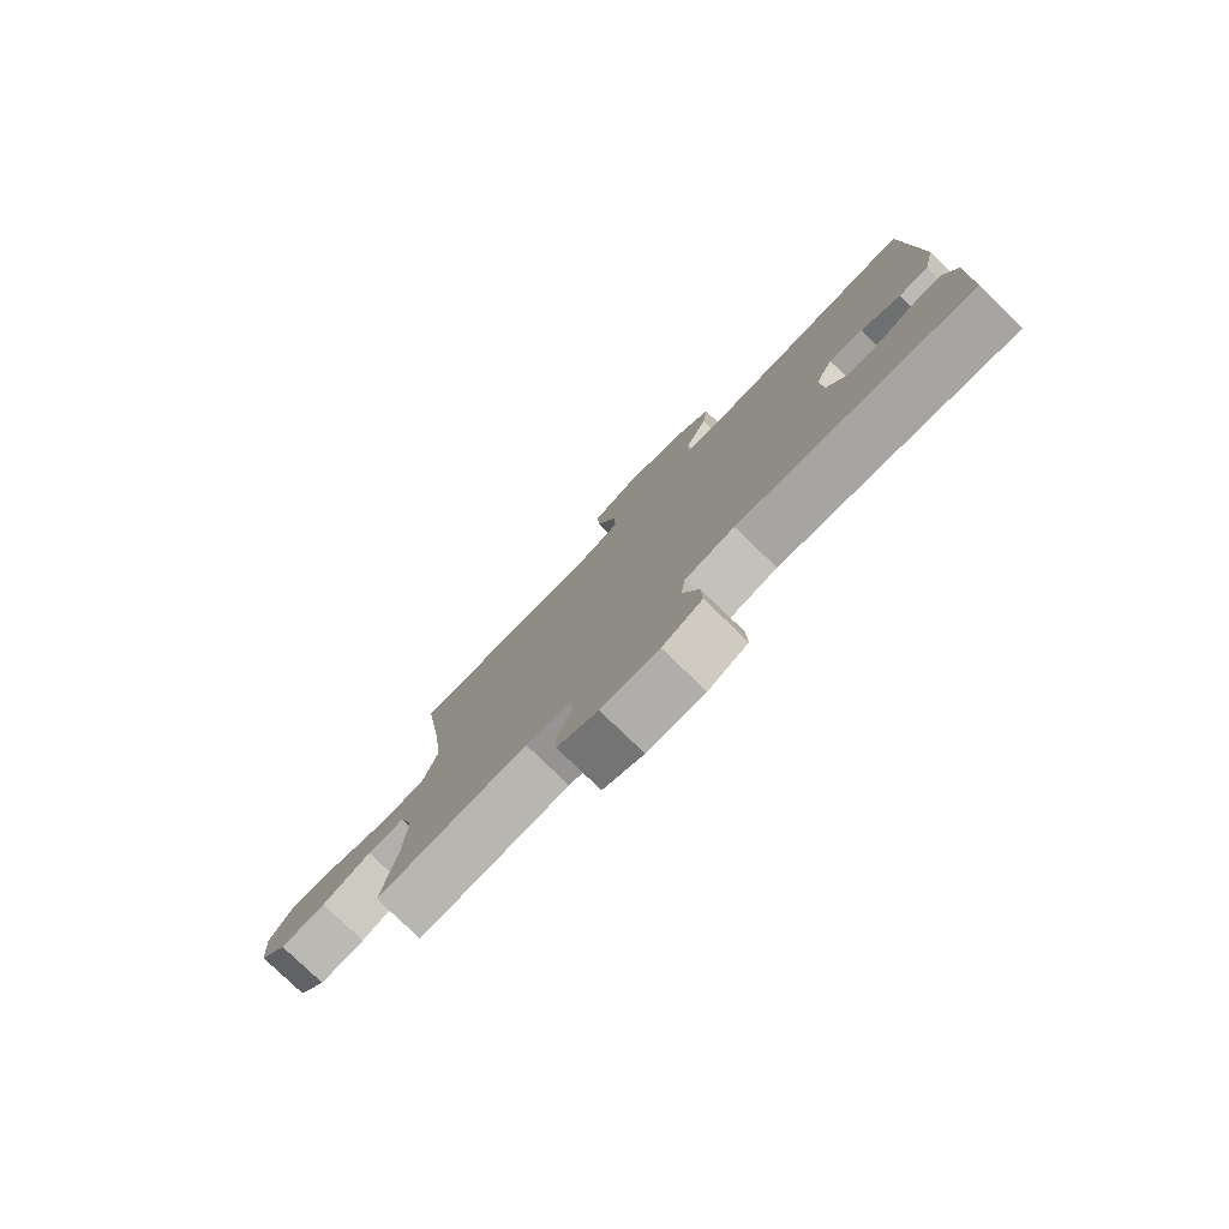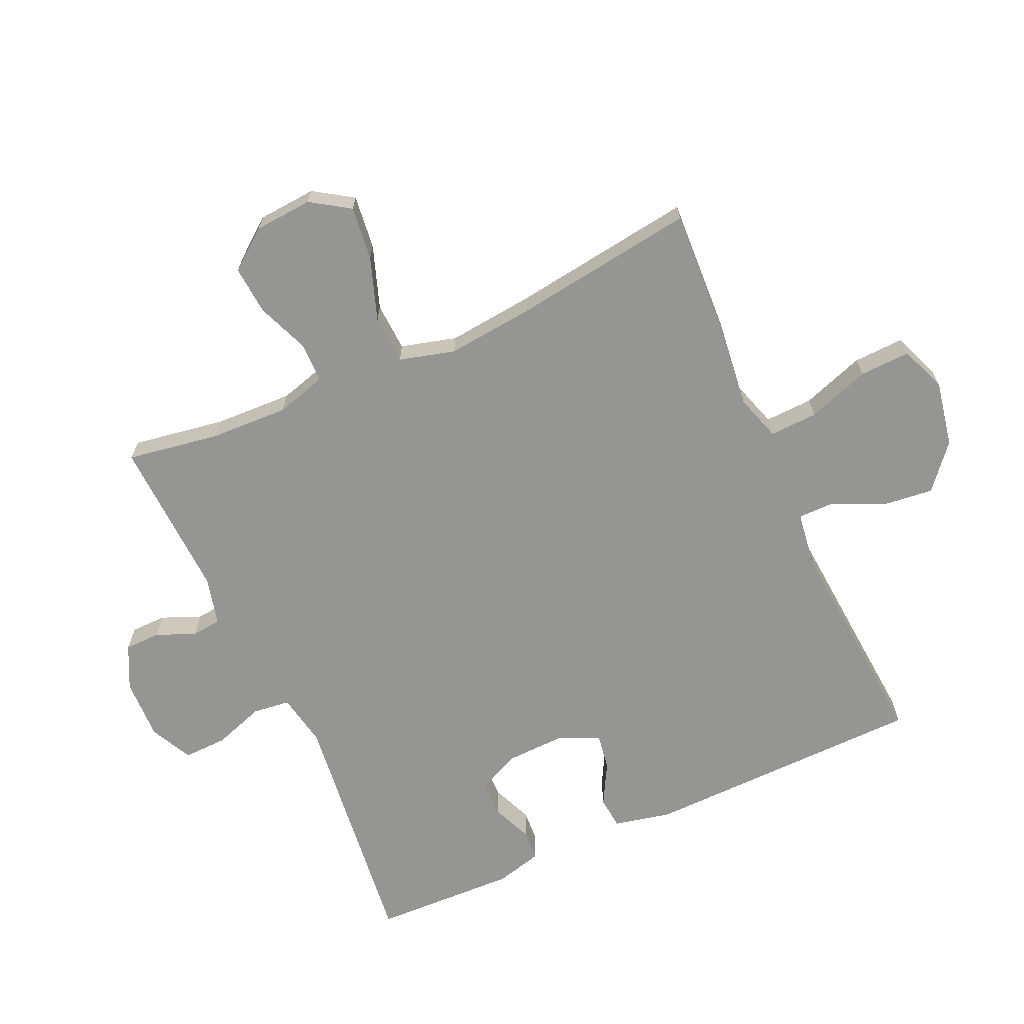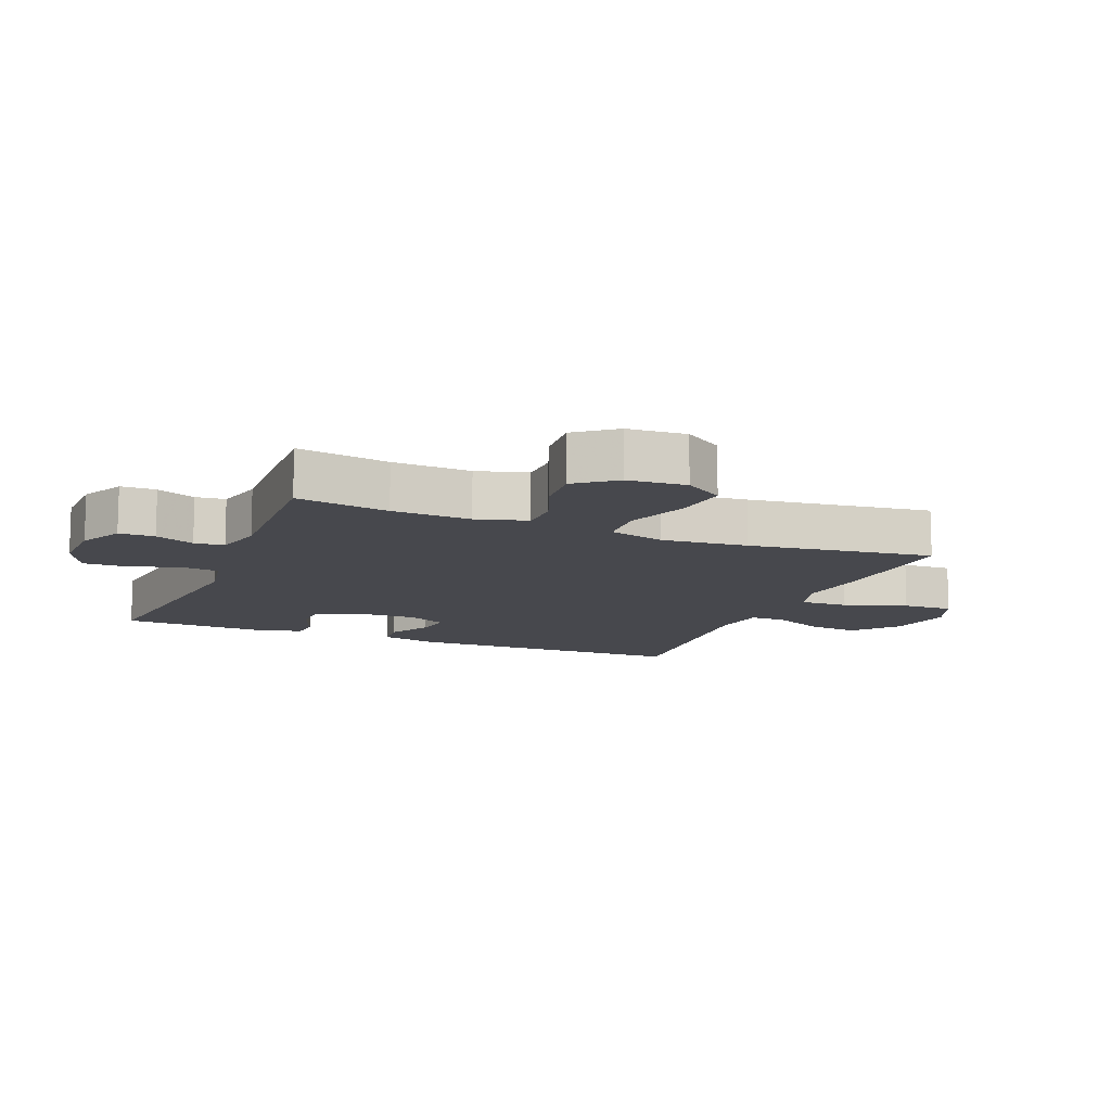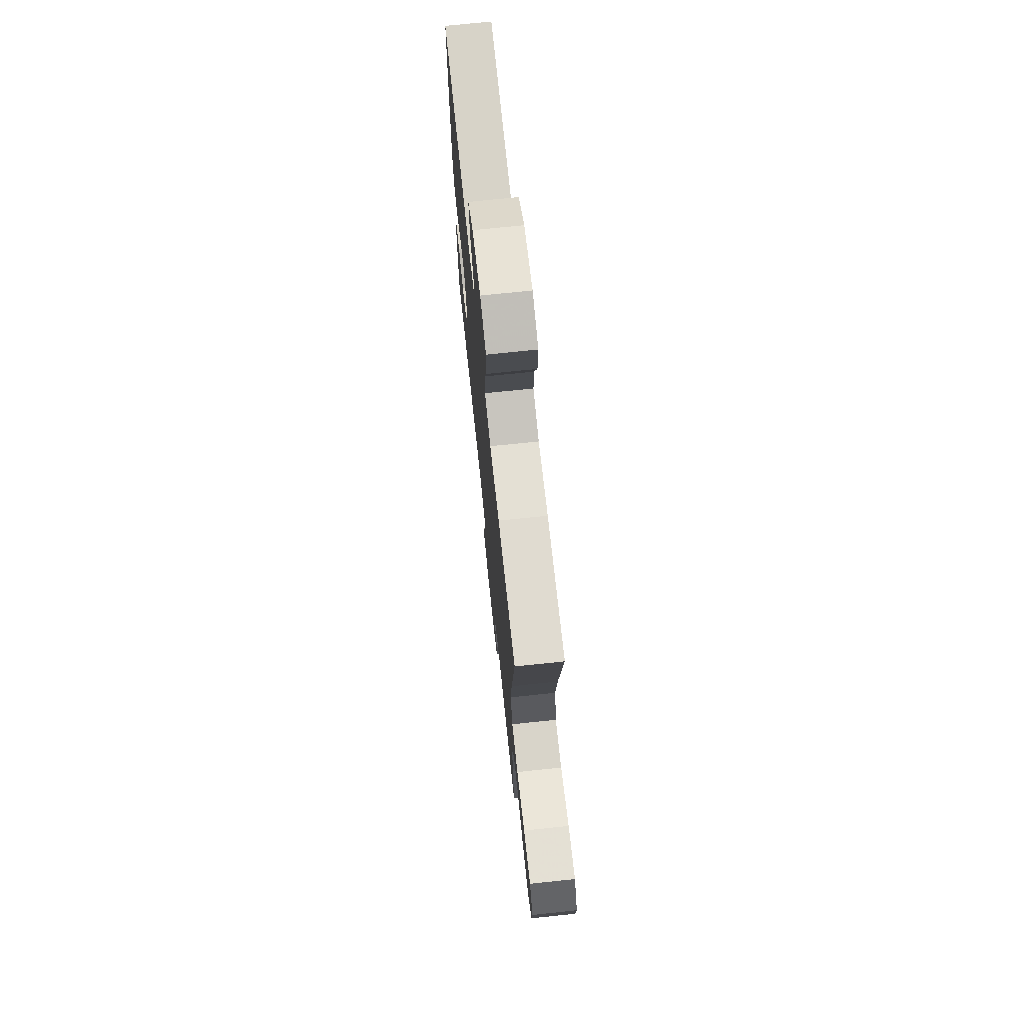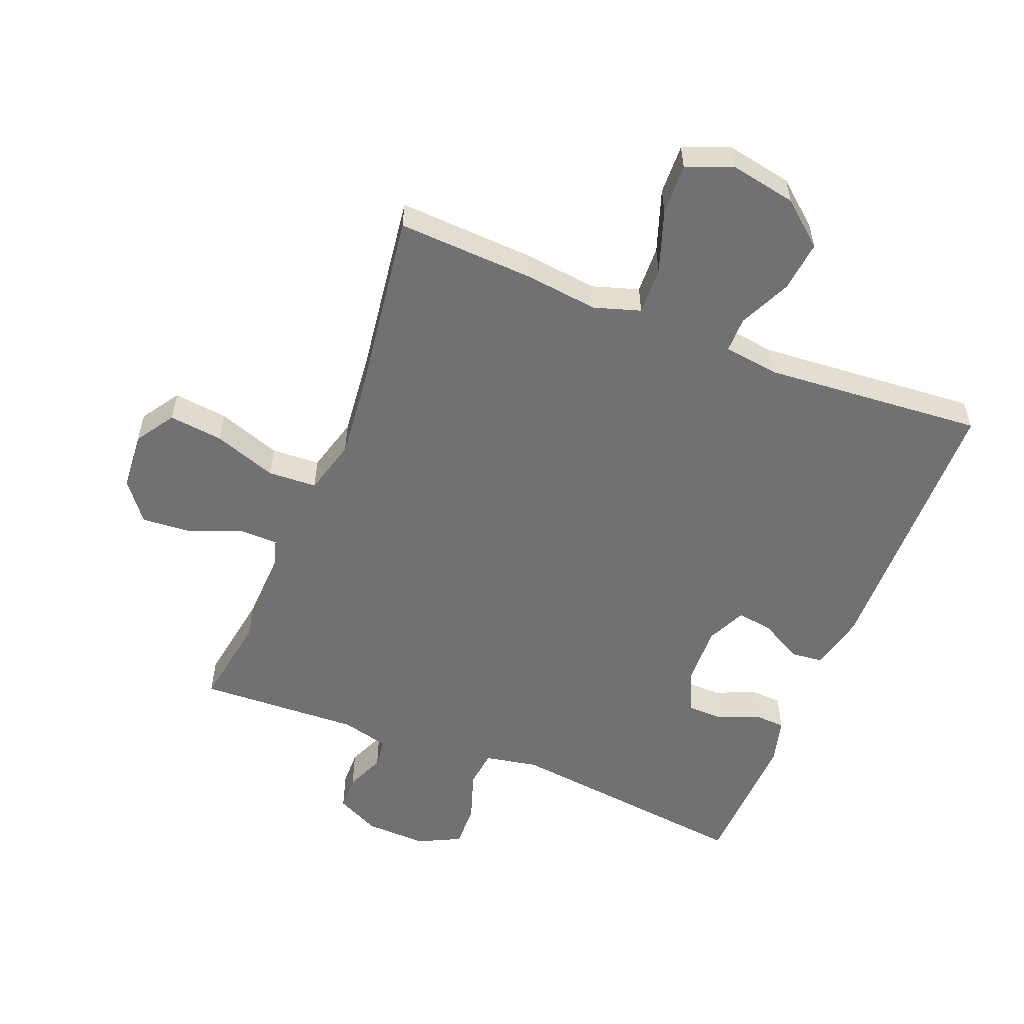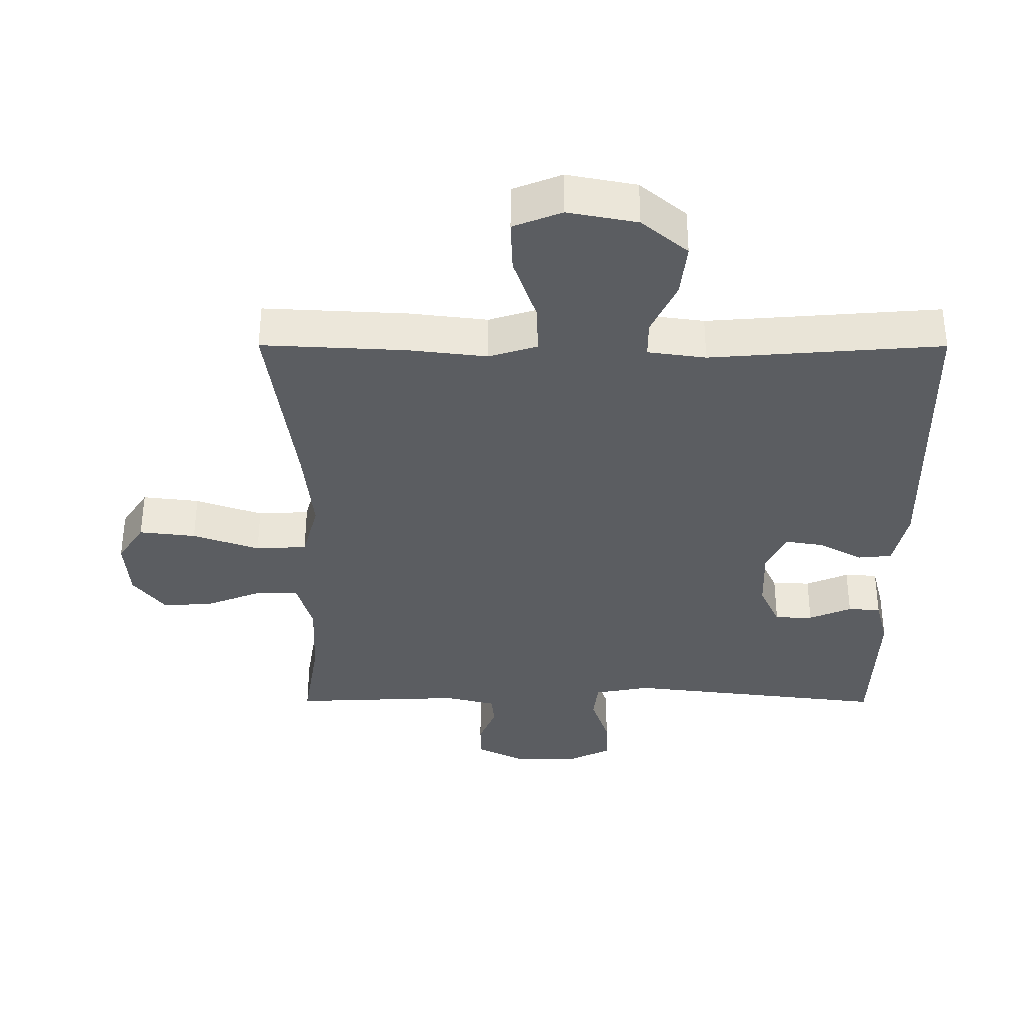
<metadata>
{"format":"obj","ext":"obj","renderer":"f3d","projection":"perspective","resolution":1024,"background":"white","views":[{"elev":-79.4,"azim":46.1,"up":"+Z"},{"elev":-67.4,"azim":-65.6,"up":"+Y"},{"elev":-11.9,"azim":-112.3,"up":"+Y"},{"elev":72.6,"azim":-96.0,"up":"+Z"},{"elev":-55.3,"azim":-21.7,"up":"+Y"},{"elev":54.4,"azim":0.1,"up":"+Z"}]}
</metadata>
<code>
v -0.5 0.07 -0.5
v -0.476 0.07 -0.354
v -0.471 0.07 -0.23
v -0.494 0.07 -0.15
v -0.557 0.07 -0.149
v -0.64 0.07 -0.182
v -0.717 0.07 -0.188
v -0.765 0.07 -0.126
v -0.772 0.07 -0.034
v -0.732 0.07 0.027
v -0.647 0.07 0.017
v -0.547 0.07 -0.018
v -0.47 0.07 -0.014
v -0.446 0.07 0.074
v -0.46 0.07 0.21
v -0.5 0.07 0.5
v -0.284 0.07 0.489
v -0.167 0.07 0.475
v -0.094 0.07 0.498
v -0.097 0.07 0.574
v -0.131 0.07 0.673
v -0.134 0.07 0.753
v -0.061 0.07 0.782
v 0.043 0.07 0.762
v 0.112 0.07 0.704
v 0.103 0.07 0.623
v 0.065 0.07 0.541
v 0.065 0.07 0.485
v 0.152 0.07 0.473
v 0.5 0.07 0.5
v 0.508 0.07 0.053
v 0.488 0.07 -0.037
v 0.437 0.07 -0.042
v 0.371 0.07 -0.006
v 0.314 0.07 0.003
v 0.285 0.07 -0.059
v 0.288 0.07 -0.154
v 0.319 0.07 -0.222
v 0.376 0.07 -0.223
v 0.44 0.07 -0.196
v 0.489 0.07 -0.199
v 0.508 0.07 -0.273
v 0.5 0.07 -0.5
v 0.106 0.07 -0.453
v 0.022 0.07 -0.469
v 0.015 0.07 -0.528
v 0.042 0.07 -0.608
v 0.044 0.07 -0.677
v -0.023 0.07 -0.71
v -0.12 0.07 -0.707
v -0.189 0.07 -0.673
v -0.19 0.07 -0.617
v -0.164 0.07 -0.555
v -0.169 0.07 -0.508
v -0.245 0.07 -0.489
v -0.5 0 -0.5
v -0.476 0 -0.354
v -0.471 0 -0.23
v -0.494 0 -0.15
v -0.557 0 -0.149
v -0.64 0 -0.182
v -0.717 0 -0.188
v -0.765 0 -0.126
v -0.772 0 -0.034
v -0.732 0 0.027
v -0.647 0 0.017
v -0.547 0 -0.018
v -0.47 0 -0.014
v -0.446 0 0.074
v -0.46 0 0.21
v -0.5 0 0.5
v -0.284 0 0.489
v -0.167 0 0.475
v -0.094 0 0.498
v -0.097 0 0.574
v -0.131 0 0.673
v -0.134 0 0.753
v -0.061 0 0.782
v 0.043 0 0.762
v 0.112 0 0.704
v 0.103 0 0.623
v 0.065 0 0.541
v 0.065 0 0.485
v 0.152 0 0.473
v 0.5 0 0.5
v 0.508 0 0.053
v 0.488 0 -0.037
v 0.437 0 -0.042
v 0.371 0 -0.006
v 0.314 0 0.003
v 0.285 0 -0.059
v 0.288 0 -0.154
v 0.319 0 -0.222
v 0.376 0 -0.223
v 0.44 0 -0.196
v 0.489 0 -0.199
v 0.508 0 -0.273
v 0.5 0 -0.5
v 0.106 0 -0.453
v 0.022 0 -0.469
v 0.015 0 -0.528
v 0.042 0 -0.608
v 0.044 0 -0.677
v -0.023 0 -0.71
v -0.12 0 -0.707
v -0.189 0 -0.673
v -0.19 0 -0.617
v -0.164 0 -0.555
v -0.169 0 -0.508
v -0.245 0 -0.489
f 50 51 52 53
f 50 53 54
f 49 50 54
f 46 47 48 49
f 45 46 49 54
f 41 42 43 44
f 39 40 41 44
f 38 39 44 45
f 37 38 45 54
f 31 32 33 34
f 29 30 31 34
f 28 29 34 35
f 24 25 26 27
f 24 27 28
f 23 24 28
f 20 21 22 23
f 19 20 23 28
f 18 19 28 35
f 15 16 17 18
f 14 15 18 35
f 9 10 11 12
f 9 12 13
f 8 9 13
f 5 6 7 8
f 4 5 8 13
f 3 4 13 14
f 55 1 2
f 36 37 54 55
f 14 35 36 55
f 2 3 14 55
f 108 107 106 105
f 109 108 105
f 109 105 104
f 104 103 102 101
f 109 104 101 100
f 99 98 97 96
f 99 96 95 94
f 100 99 94 93
f 109 100 93 92
f 89 88 87 86
f 89 86 85 84
f 90 89 84 83
f 82 81 80 79
f 83 82 79
f 83 79 78
f 78 77 76 75
f 83 78 75 74
f 90 83 74 73
f 73 72 71 70
f 90 73 70 69
f 67 66 65 64
f 68 67 64
f 68 64 63
f 63 62 61 60
f 68 63 60 59
f 69 68 59 58
f 57 56 110
f 110 109 92 91
f 110 91 90 69
f 110 69 58 57
f 1 56 57 2
f 2 57 58 3
f 3 58 59 4
f 4 59 60 5
f 5 60 61 6
f 6 61 62 7
f 7 62 63 8
f 8 63 64 9
f 9 64 65 10
f 10 65 66 11
f 11 66 67 12
f 12 67 68 13
f 13 68 69 14
f 14 69 70 15
f 15 70 71 16
f 16 71 72 17
f 17 72 73 18
f 18 73 74 19
f 19 74 75 20
f 20 75 76 21
f 21 76 77 22
f 22 77 78 23
f 23 78 79 24
f 24 79 80 25
f 25 80 81 26
f 26 81 82 27
f 27 82 83 28
f 28 83 84 29
f 29 84 85 30
f 30 85 86 31
f 31 86 87 32
f 32 87 88 33
f 33 88 89 34
f 34 89 90 35
f 35 90 91 36
f 36 91 92 37
f 37 92 93 38
f 38 93 94 39
f 39 94 95 40
f 40 95 96 41
f 41 96 97 42
f 42 97 98 43
f 43 98 99 44
f 44 99 100 45
f 45 100 101 46
f 46 101 102 47
f 47 102 103 48
f 48 103 104 49
f 49 104 105 50
f 50 105 106 51
f 51 106 107 52
f 52 107 108 53
f 53 108 109 54
f 54 109 110 55
f 55 110 56 1

</code>
